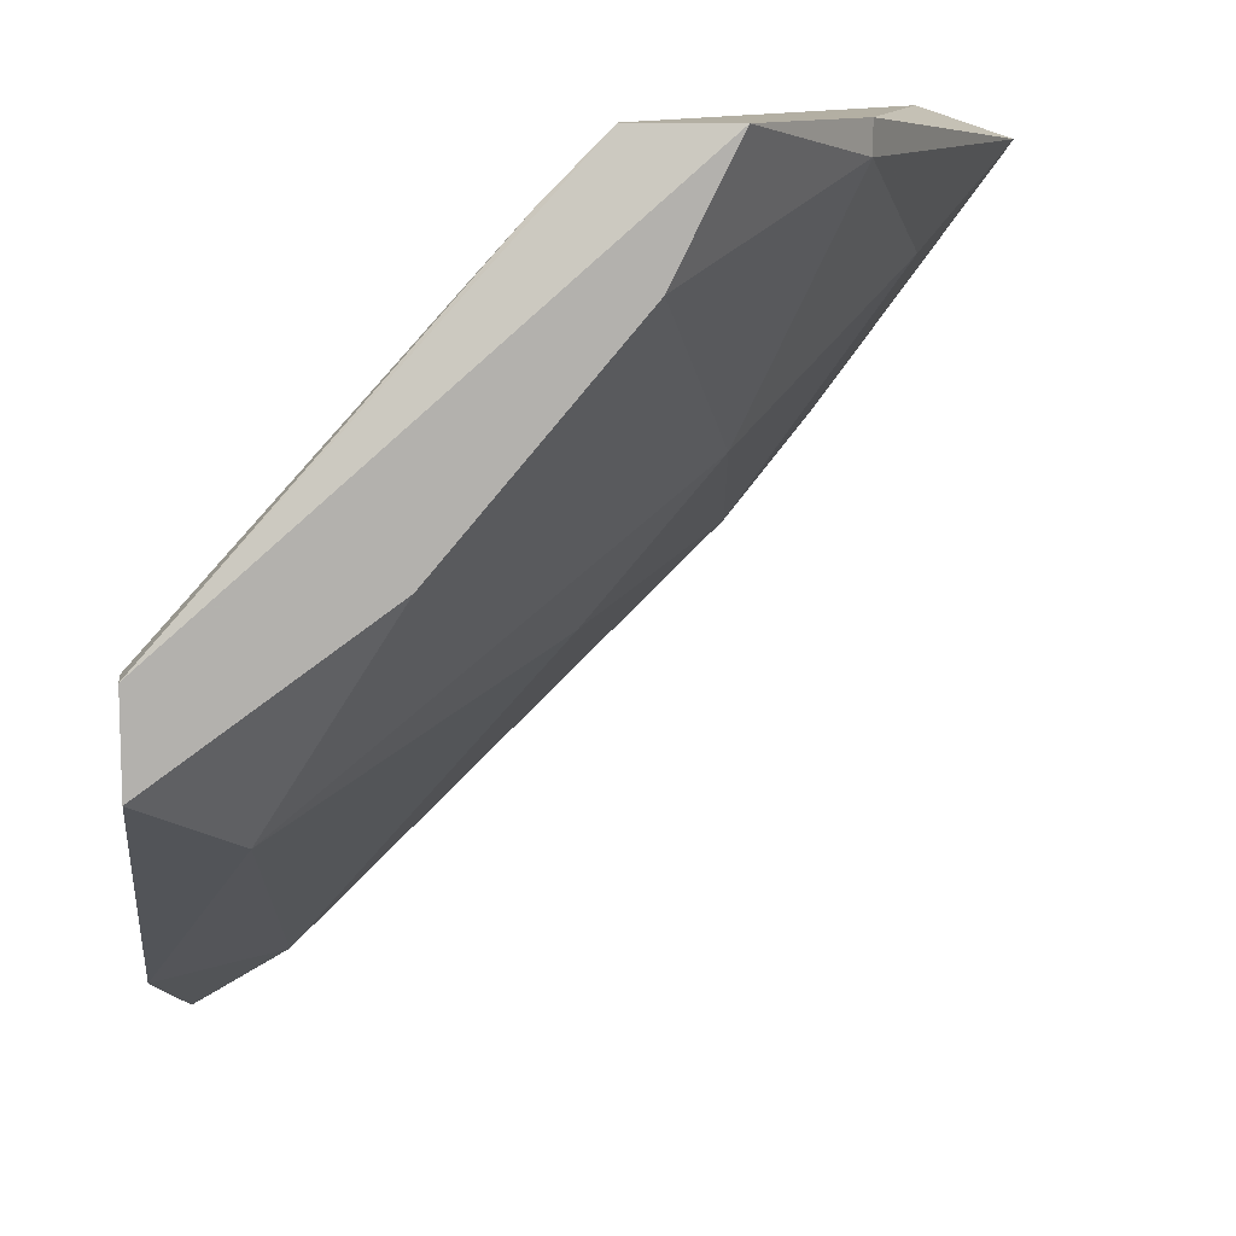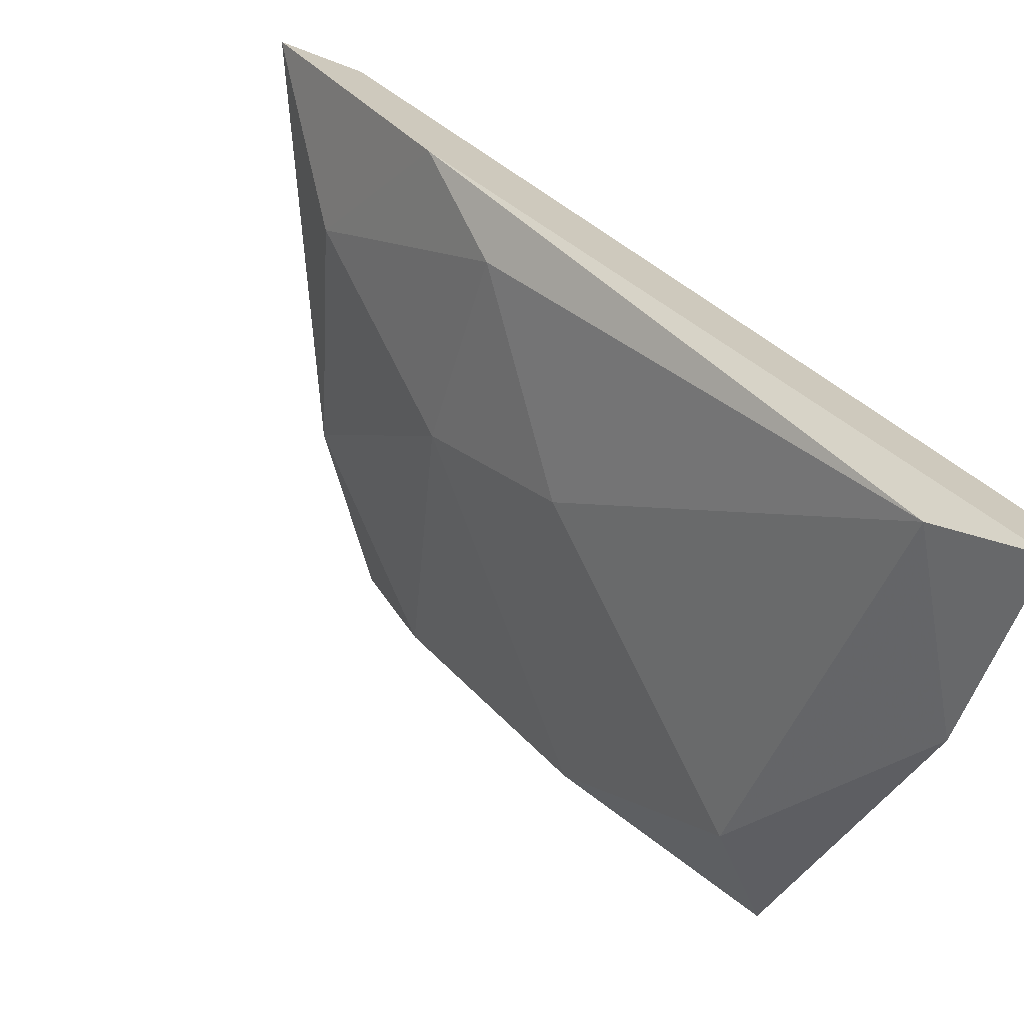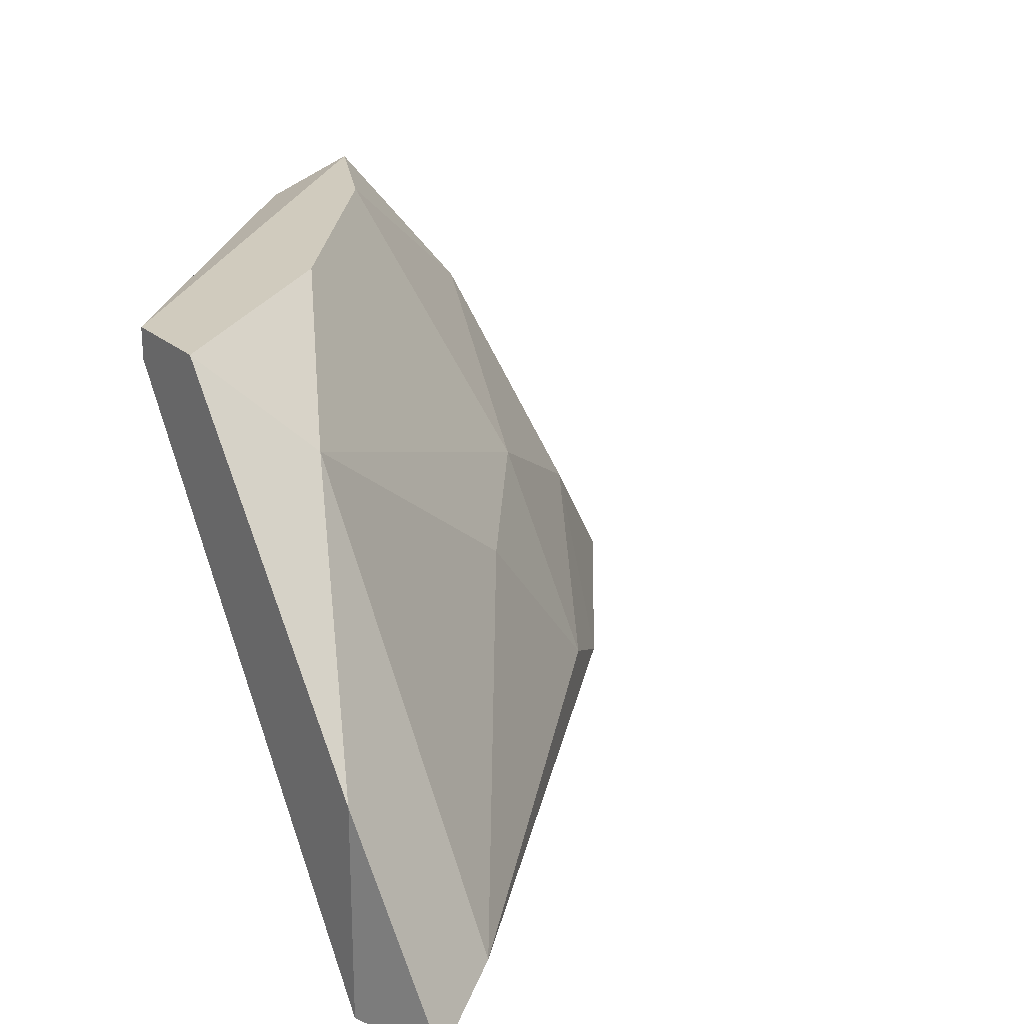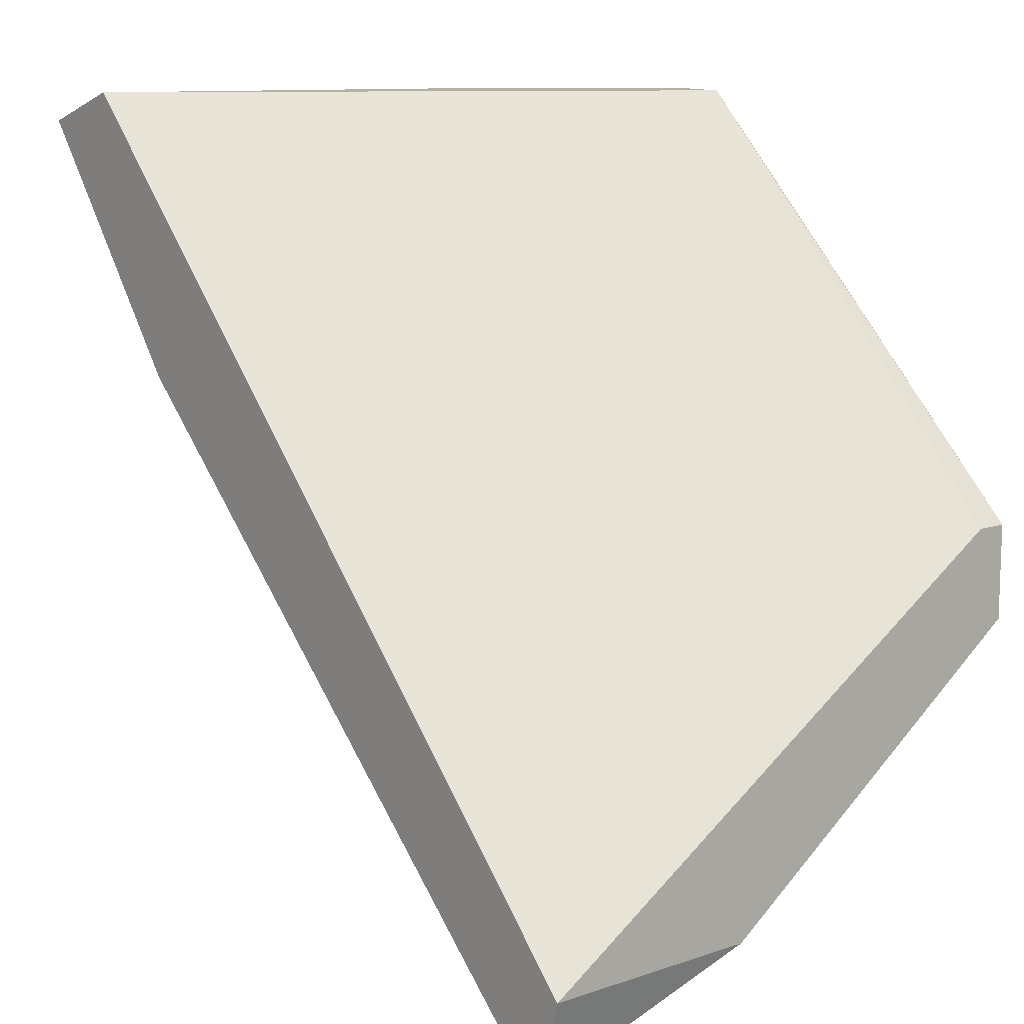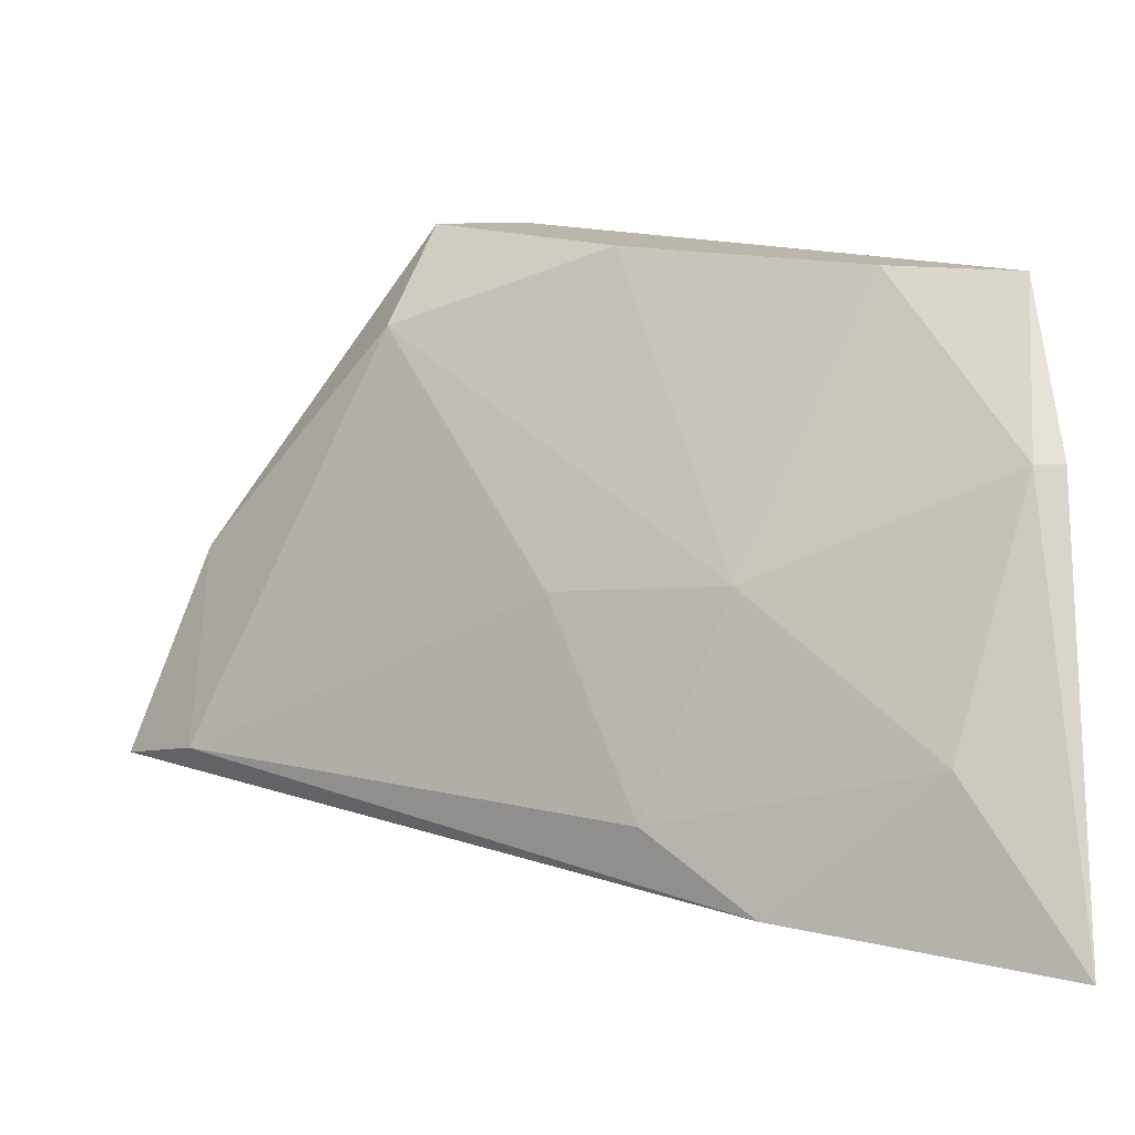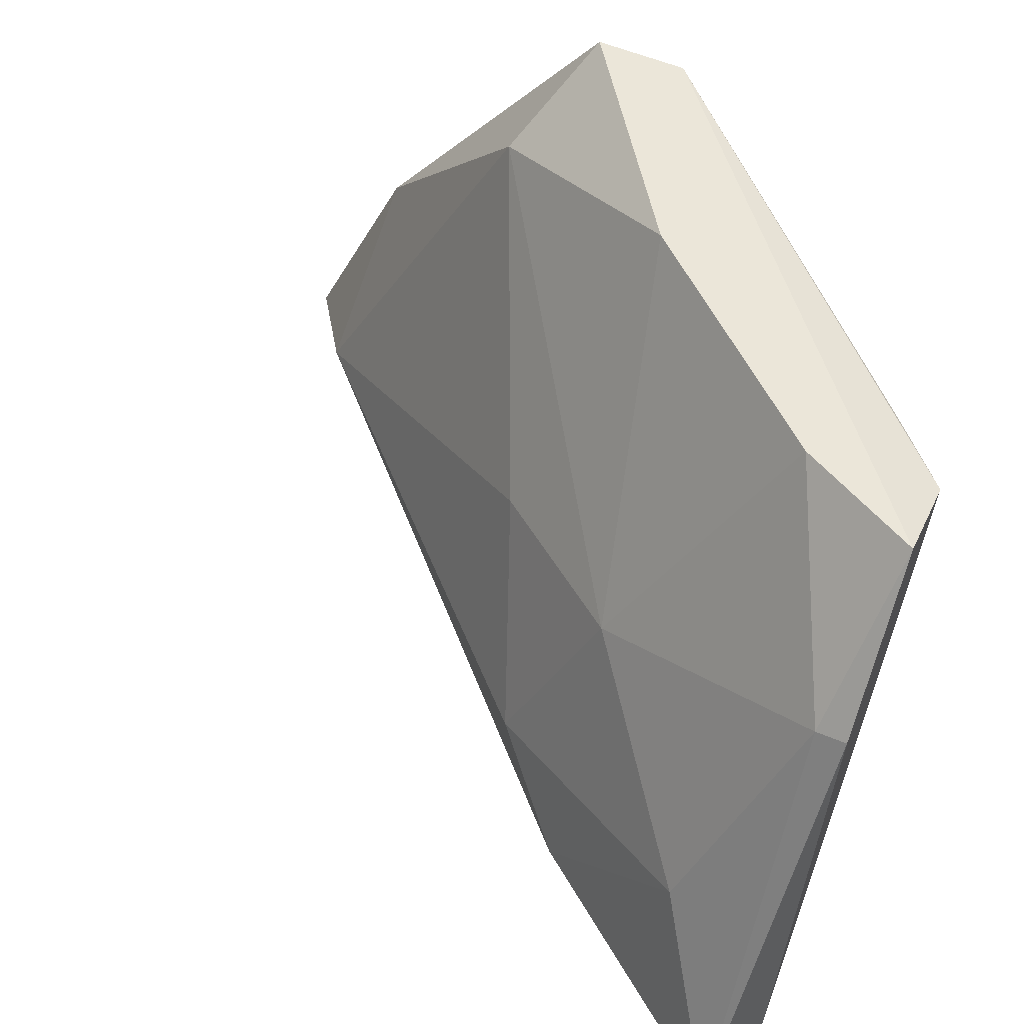
<metadata>
{"format":"obj","ext":"obj","renderer":"f3d","projection":"perspective","resolution":1024,"background":"white","views":[{"elev":11.1,"azim":173.0,"up":"+Z"},{"elev":-71.0,"azim":-23.9,"up":"+Z"},{"elev":23.4,"azim":144.7,"up":"+Y"},{"elev":11.5,"azim":50.8,"up":"+Z"},{"elev":13.8,"azim":-98.8,"up":"+Y"},{"elev":56.4,"azim":-66.3,"up":"+Y"}]}
</metadata>
<code>
v 0.000448 0.01252 -0.01062
v -0.002401 0.01125 -0.0103
v -0.002401 0.01125 -0.009982
v -0.000184 0.009666 -0.01442
v -0.003668 0.00713 -0.009982
v -0.001451 0.009982 -0.01284
v -0.003353 0.008715 -0.01125
v -0.000501 0.01283 -0.01125
v -0.001768 0.007765 -0.01379
v 0.003301 0.00713 -0.01854
v 0.001399 0.01283 -0.01347
v 0.002349 0.007448 -0.0179
v -0.001135 0.01283 -0.009982
v 0.003619 0.00713 -0.01759
v 0.003619 0.01252 -0.0141
v 0.003619 0.01283 -0.0141
v 0.003619 0.01283 -0.01505
v 0.003619 0.009349 -0.01759
v -0.000185 0.01252 -0.009982
v 0.002667 0.01188 -0.01569
v -0.002719 0.00713 -0.01284
v -0.004621 0.00713 -0.0103
f 5 14 1
f 19 5 1
f 14 15 1
f 15 16 1
f 16 19 1
f 3 13 2
f 22 3 2
f 6 7 2
f 8 6 2
f 7 22 2
f 13 8 2
f 5 19 3
f 22 5 3
f 3 19 13
f 4 9 6
f 20 4 6
f 9 4 12
f 4 20 12
f 5 10 14
f 10 5 22
f 9 7 6
f 6 8 11
f 20 6 11
f 7 9 21
f 22 7 21
f 8 17 11
f 16 8 13
f 8 16 17
f 9 12 21
f 10 12 18
f 12 10 21
f 14 10 18
f 10 22 21
f 17 20 11
f 12 20 18
f 19 16 13
f 16 15 14
f 16 14 17
f 17 14 18
f 20 17 18

</code>
